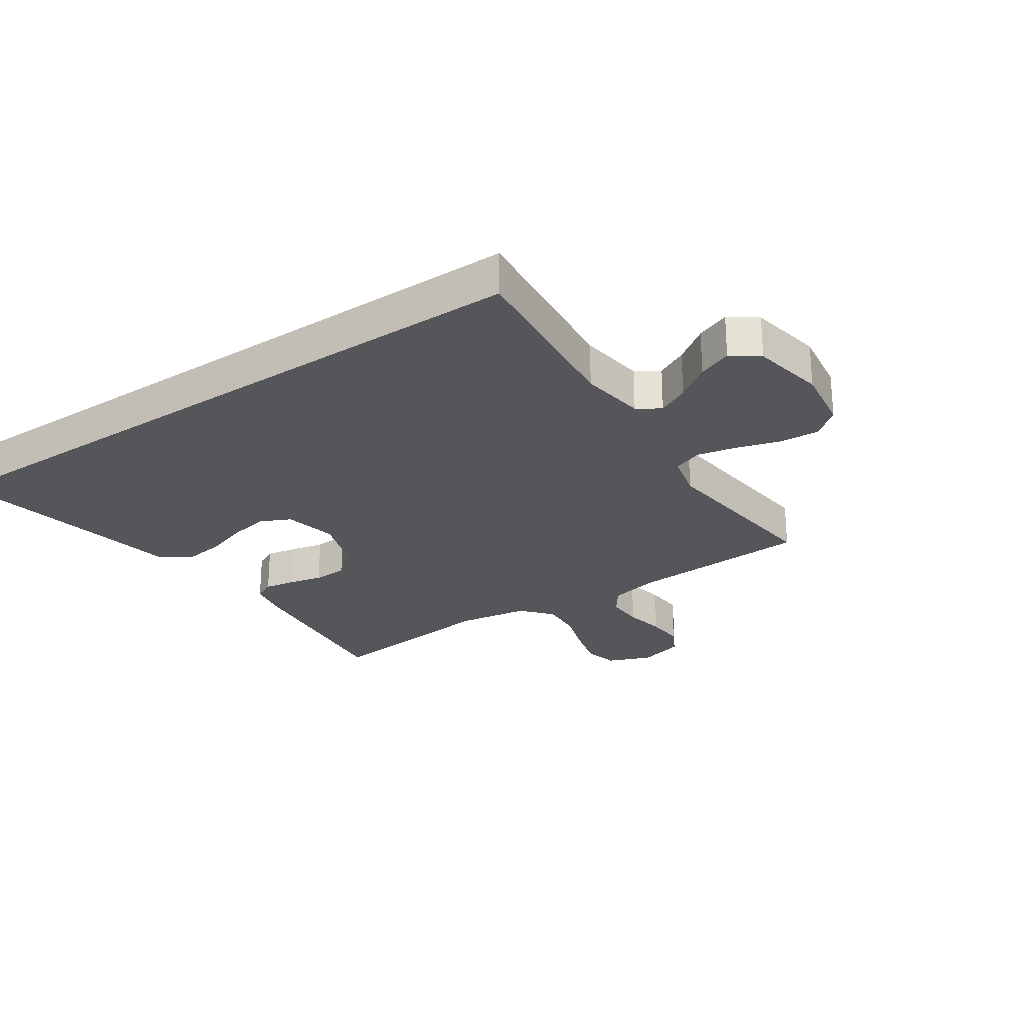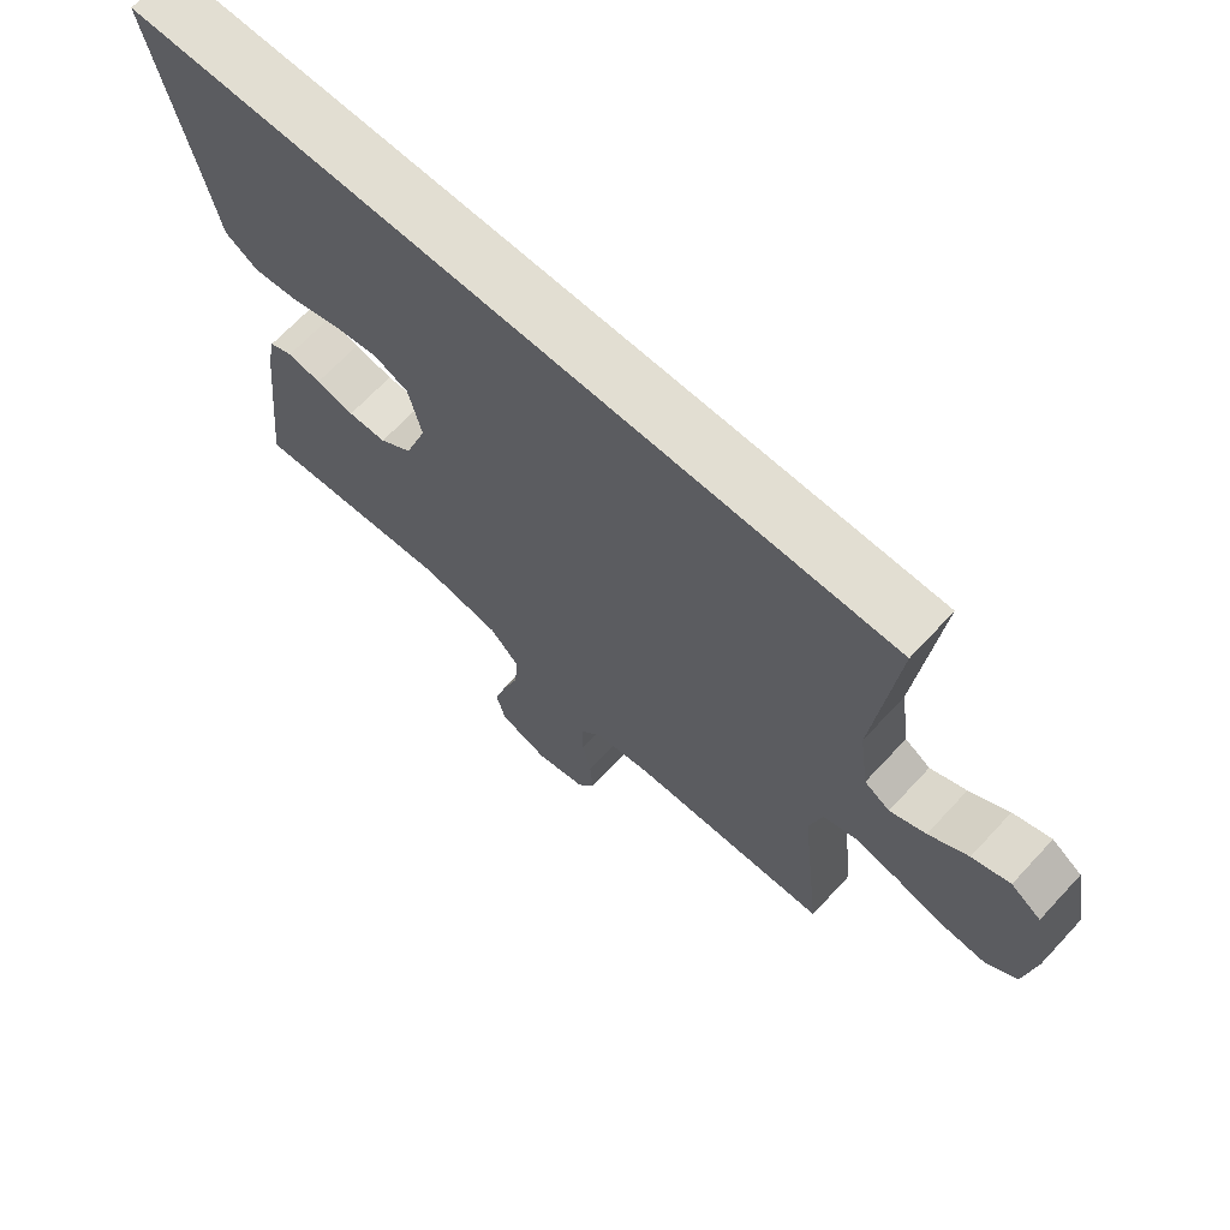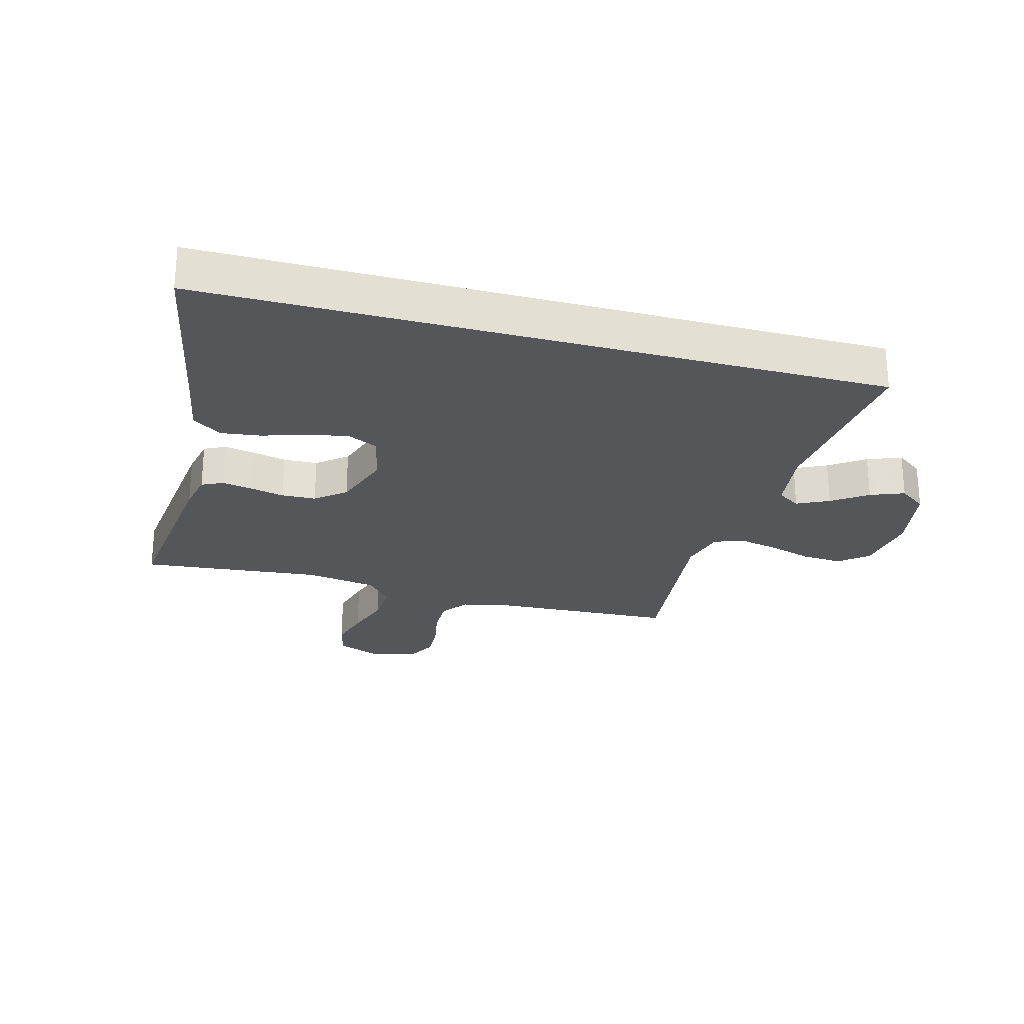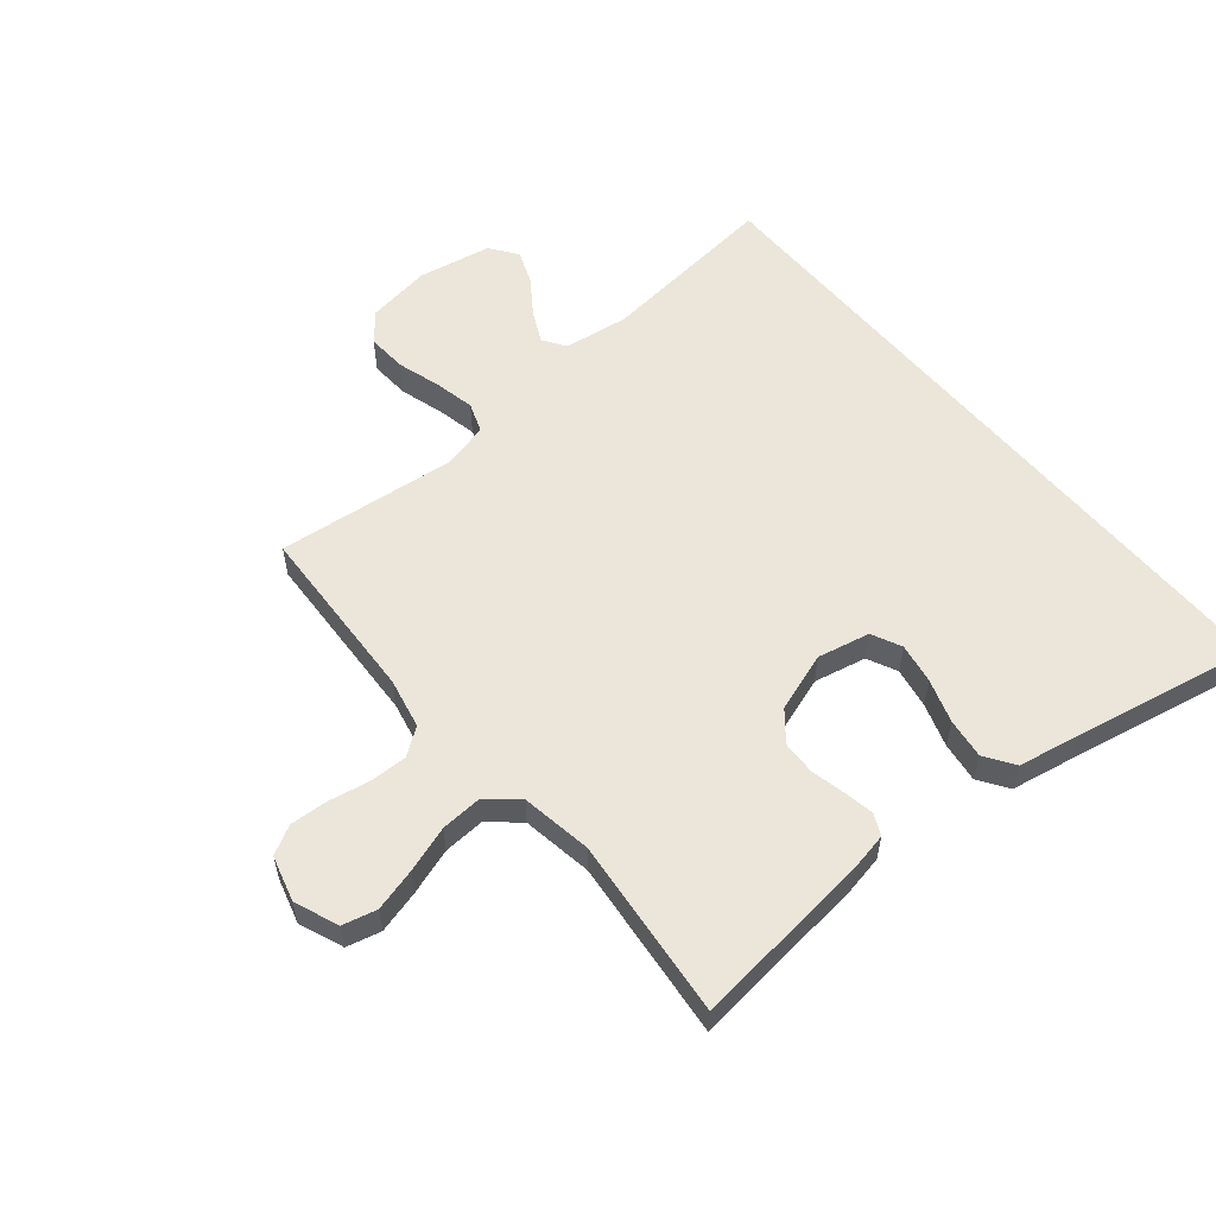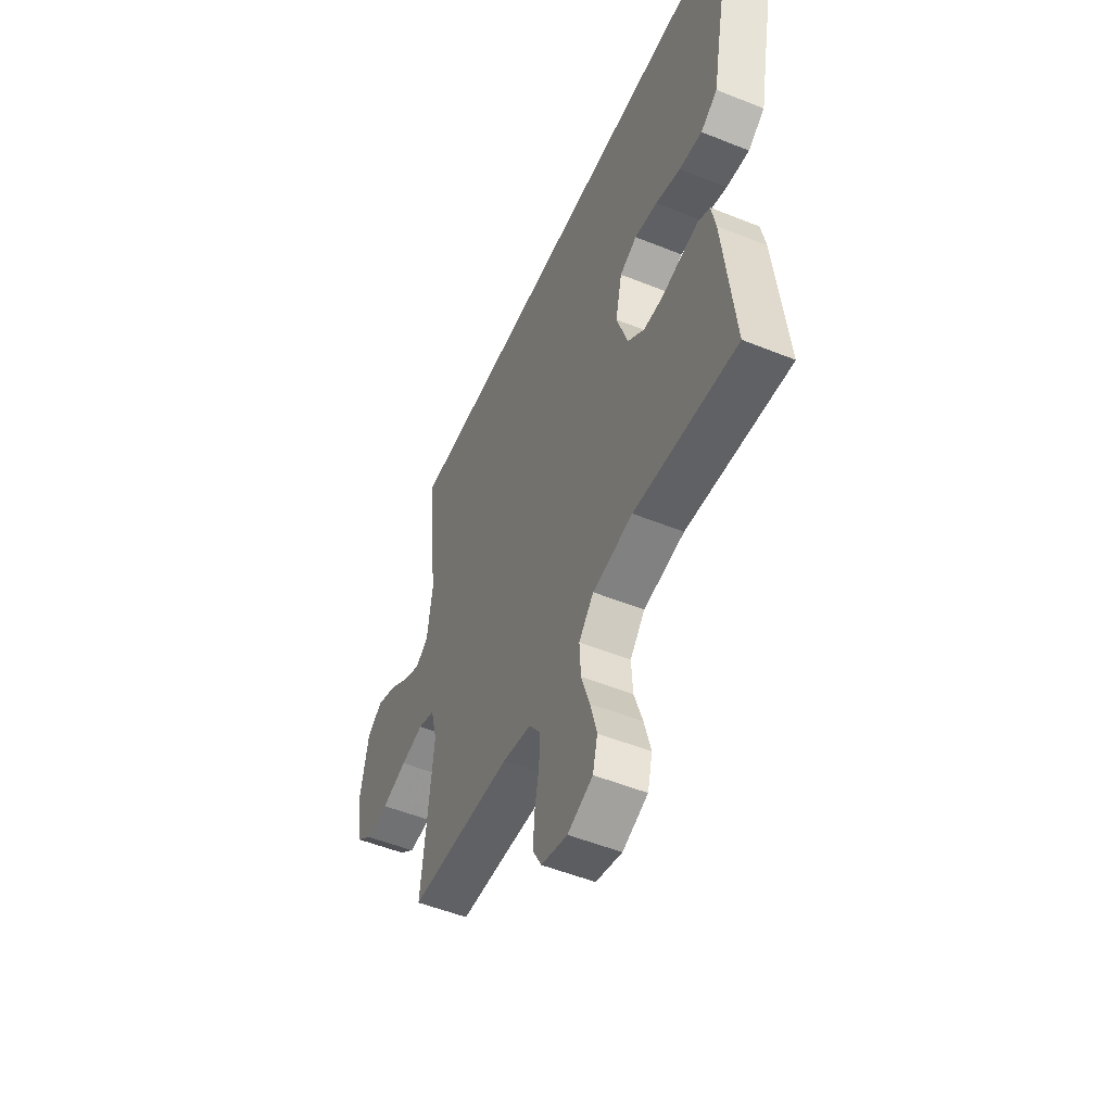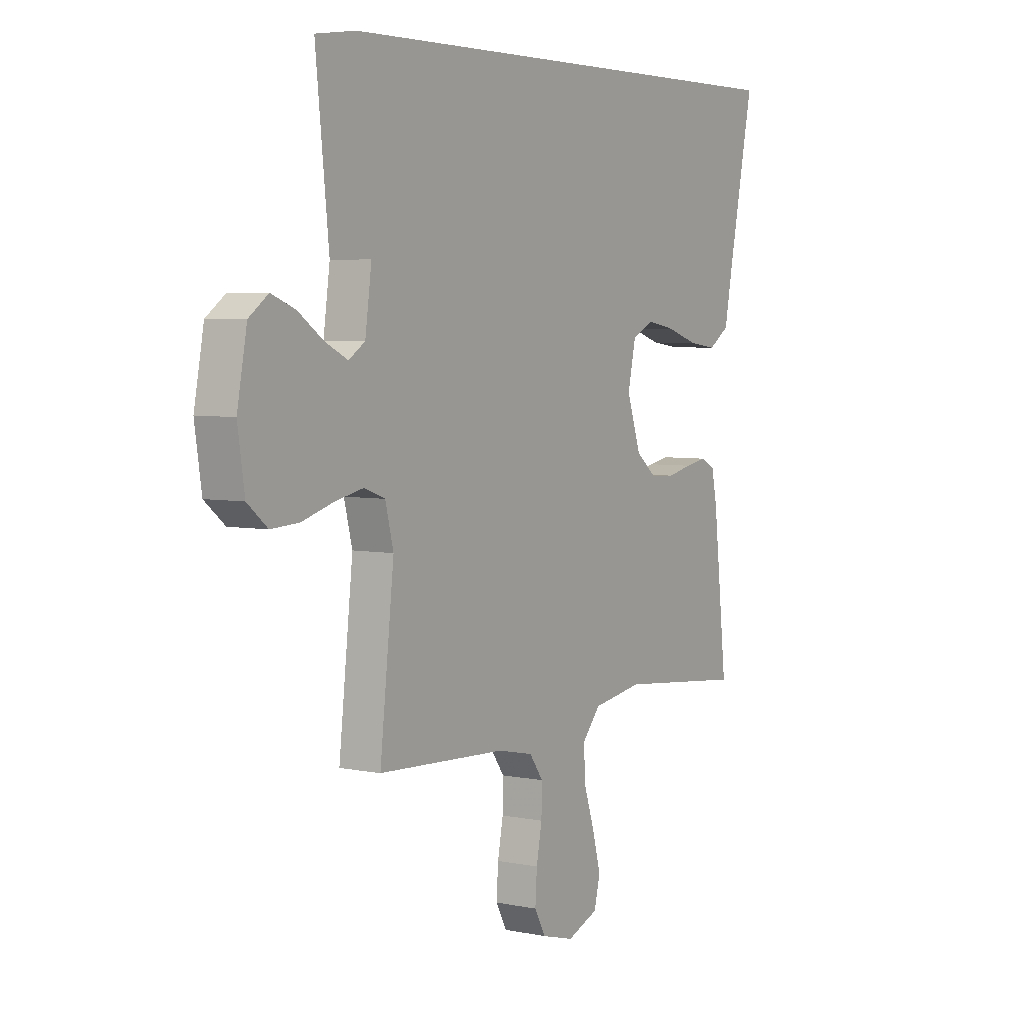
<metadata>
{"format":"obj","ext":"obj","renderer":"f3d","projection":"perspective","resolution":1024,"background":"white","views":[{"elev":-26.1,"azim":34.2,"up":"+Y"},{"elev":67.8,"azim":42.9,"up":"+Z"},{"elev":-25.4,"azim":-15.3,"up":"+Y"},{"elev":56.7,"azim":-129.8,"up":"+Y"},{"elev":-51.8,"azim":-113.6,"up":"+Z"},{"elev":4.9,"azim":122.8,"up":"+Z"}]}
</metadata>
<code>
v 0.5 0.07 -0.5
v 0.2 0.07 -0.515
v 0.116 0.07 -0.533
v 0.084 0.07 -0.578
v 0.085 0.07 -0.64
v 0.098 0.07 -0.708
v 0.102 0.07 -0.772
v 0.076 0.07 -0.82
v 0 0.07 -0.841
v -0.073 0.07 -0.812
v -0.087 0.07 -0.755
v -0.068 0.07 -0.683
v -0.043 0.07 -0.607
v -0.039 0.07 -0.538
v -0.082 0.07 -0.488
v -0.2 0.07 -0.469
v -0.5 0.07 -0.5
v -0.467 0.07 -0.2
v -0.454 0.07 -0.135
v -0.419 0.07 -0.118
v -0.369 0.07 -0.127
v -0.312 0.07 -0.14
v -0.255 0.07 -0.138
v -0.206 0.07 -0.098
v -0.173 0.07 0
v -0.192 0.07 0.087
v -0.242 0.07 0.111
v -0.309 0.07 0.099
v -0.382 0.07 0.075
v -0.449 0.07 0.066
v -0.498 0.07 0.099
v -0.517 0.07 0.2
v -0.577 0.07 0.5
v 0.546 0.07 0.5
v 0.515 0.07 0.2
v 0.53 0.07 0.091
v 0.568 0.07 0.066
v 0.621 0.07 0.092
v 0.679 0.07 0.133
v 0.735 0.07 0.155
v 0.78 0.07 0.122
v 0.803 0.07 0
v 0.787 0.07 -0.107
v 0.74 0.07 -0.146
v 0.674 0.07 -0.142
v 0.601 0.07 -0.12
v 0.535 0.07 -0.106
v 0.486 0.07 -0.124
v 0.467 0.07 -0.2
v 0.5 0 -0.5
v 0.2 0 -0.515
v 0.116 0 -0.533
v 0.084 0 -0.578
v 0.085 0 -0.64
v 0.098 0 -0.708
v 0.102 0 -0.772
v 0.076 0 -0.82
v 0 0 -0.841
v -0.073 0 -0.812
v -0.087 0 -0.755
v -0.068 0 -0.683
v -0.043 0 -0.607
v -0.039 0 -0.538
v -0.082 0 -0.488
v -0.2 0 -0.469
v -0.5 0 -0.5
v -0.467 0 -0.2
v -0.454 0 -0.135
v -0.419 0 -0.118
v -0.369 0 -0.127
v -0.312 0 -0.14
v -0.255 0 -0.138
v -0.206 0 -0.098
v -0.173 0 0
v -0.192 0 0.087
v -0.242 0 0.111
v -0.309 0 0.099
v -0.382 0 0.075
v -0.449 0 0.066
v -0.498 0 0.099
v -0.517 0 0.2
v -0.577 0 0.5
v 0.546 0 0.5
v 0.515 0 0.2
v 0.53 0 0.091
v 0.568 0 0.066
v 0.621 0 0.092
v 0.679 0 0.133
v 0.735 0 0.155
v 0.78 0 0.122
v 0.803 0 0
v 0.787 0 -0.107
v 0.74 0 -0.146
v 0.674 0 -0.142
v 0.601 0 -0.12
v 0.535 0 -0.106
v 0.486 0 -0.124
v 0.467 0 -0.2
f 43 44 45 46
f 43 46 47
f 42 43 47
f 41 42 47 48
f 38 39 40 41
f 37 38 41 48
f 32 33 34 35
f 32 35 36
f 28 29 30 31
f 27 28 31 32
f 19 20 21 22
f 17 18 19 22
f 16 17 22 23
f 15 16 23 24
f 10 11 12 13
f 8 9 10 13
f 8 13 14
f 5 6 7 8
f 4 5 8 14
f 3 4 14 15
f 49 1 2
f 48 49 2 3
f 27 32 36 37
f 26 27 37 48
f 25 26 48 3
f 3 15 24 25
f 95 94 93 92
f 96 95 92
f 96 92 91
f 97 96 91 90
f 90 89 88 87
f 97 90 87 86
f 84 83 82 81
f 85 84 81
f 80 79 78 77
f 81 80 77 76
f 71 70 69 68
f 71 68 67 66
f 72 71 66 65
f 73 72 65 64
f 62 61 60 59
f 62 59 58 57
f 63 62 57
f 57 56 55 54
f 63 57 54 53
f 64 63 53 52
f 51 50 98
f 52 51 98 97
f 86 85 81 76
f 97 86 76 75
f 52 97 75 74
f 74 73 64 52
f 1 50 51 2
f 2 51 52 3
f 3 52 53 4
f 4 53 54 5
f 5 54 55 6
f 6 55 56 7
f 7 56 57 8
f 8 57 58 9
f 9 58 59 10
f 10 59 60 11
f 11 60 61 12
f 12 61 62 13
f 13 62 63 14
f 14 63 64 15
f 15 64 65 16
f 16 65 66 17
f 17 66 67 18
f 18 67 68 19
f 19 68 69 20
f 20 69 70 21
f 21 70 71 22
f 22 71 72 23
f 23 72 73 24
f 24 73 74 25
f 25 74 75 26
f 26 75 76 27
f 27 76 77 28
f 28 77 78 29
f 29 78 79 30
f 30 79 80 31
f 31 80 81 32
f 32 81 82 33
f 33 82 83 34
f 34 83 84 35
f 35 84 85 36
f 36 85 86 37
f 37 86 87 38
f 38 87 88 39
f 39 88 89 40
f 40 89 90 41
f 41 90 91 42
f 42 91 92 43
f 43 92 93 44
f 44 93 94 45
f 45 94 95 46
f 46 95 96 47
f 47 96 97 48
f 48 97 98 49
f 49 98 50 1

</code>
